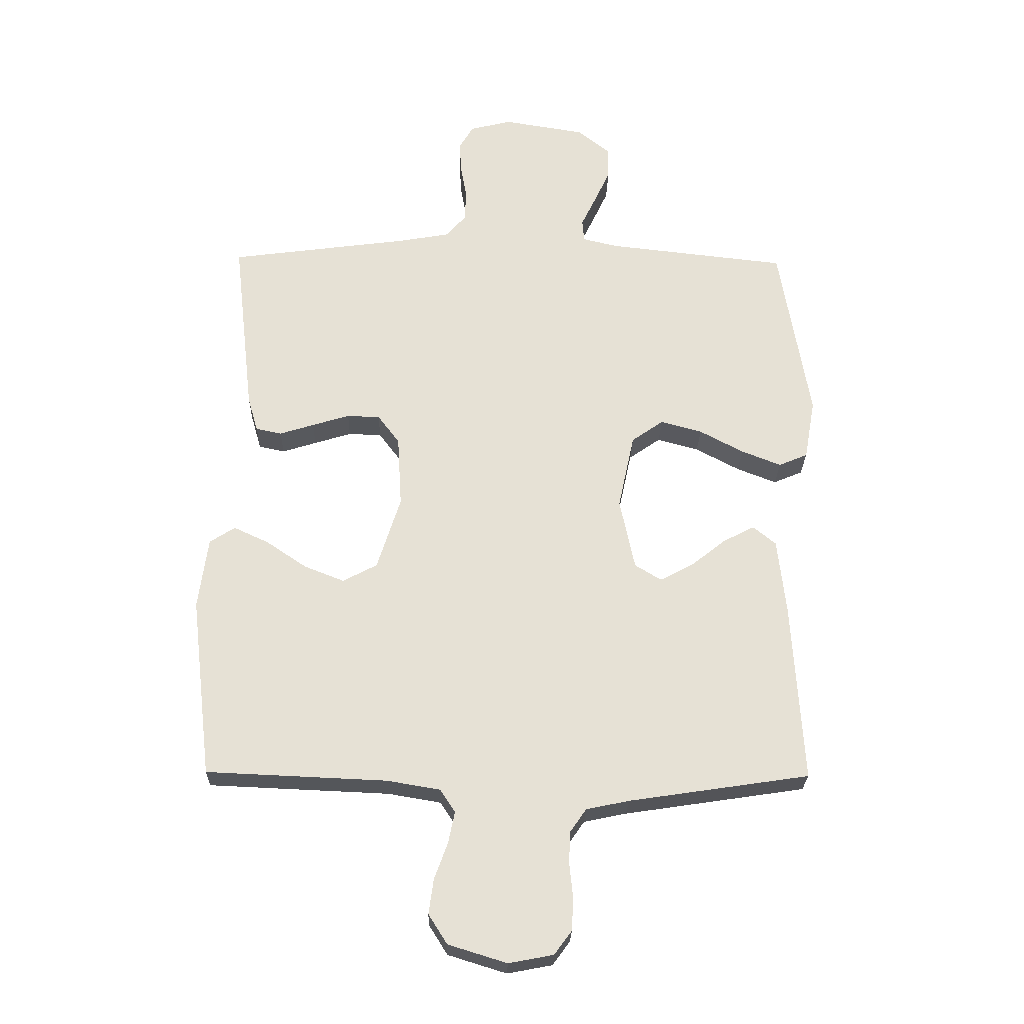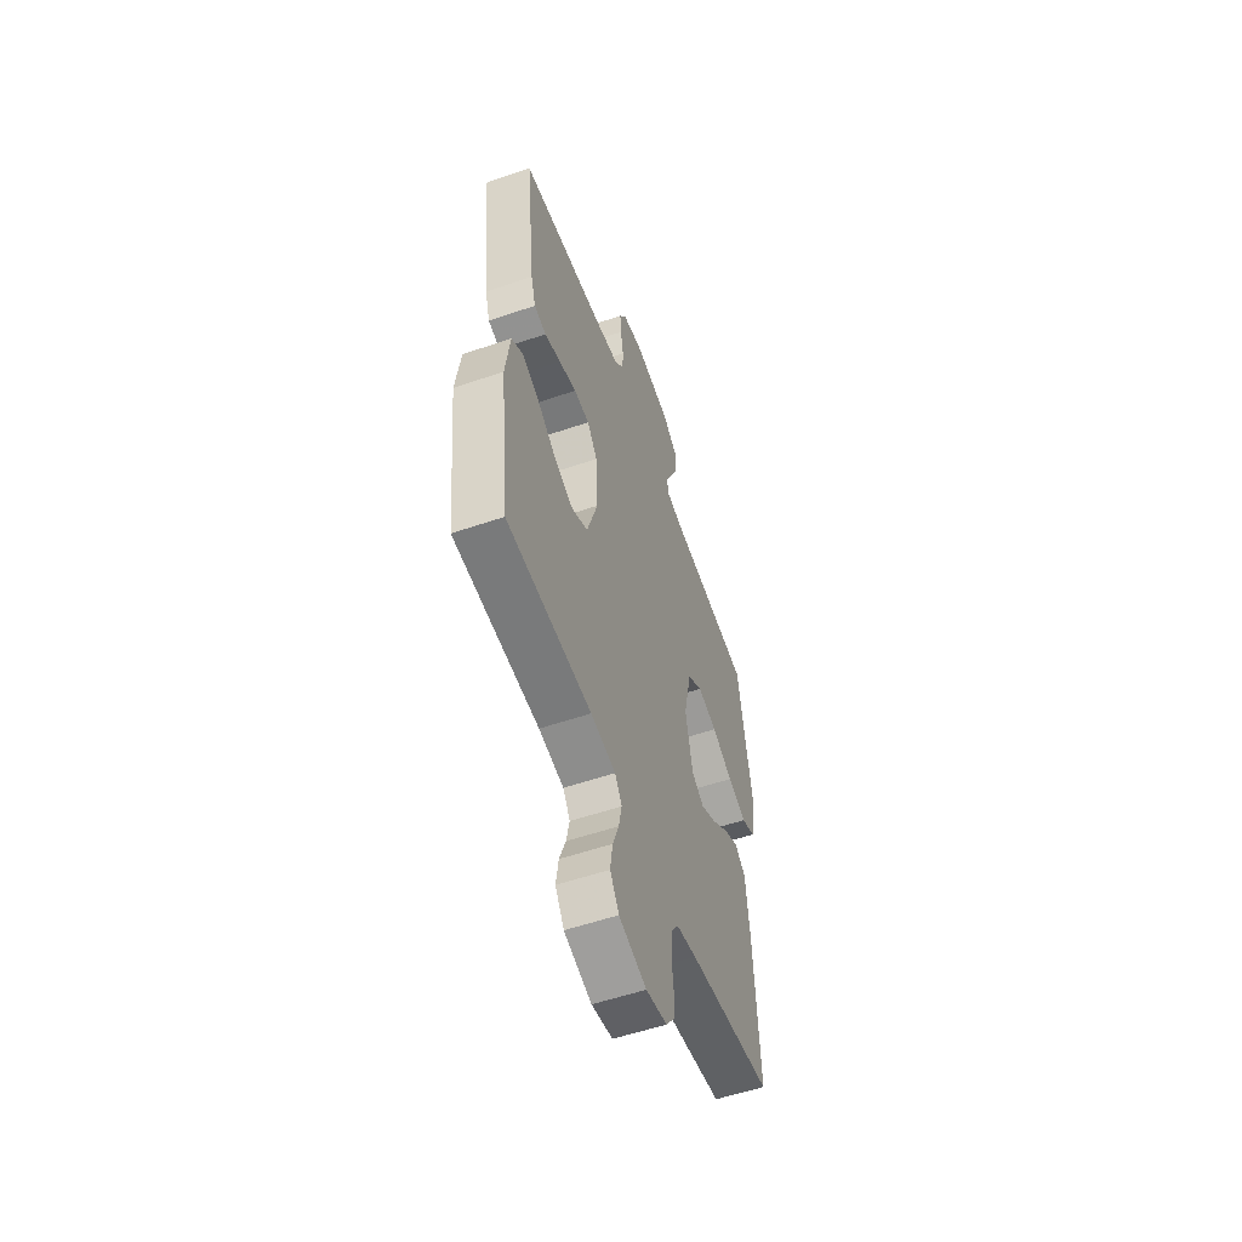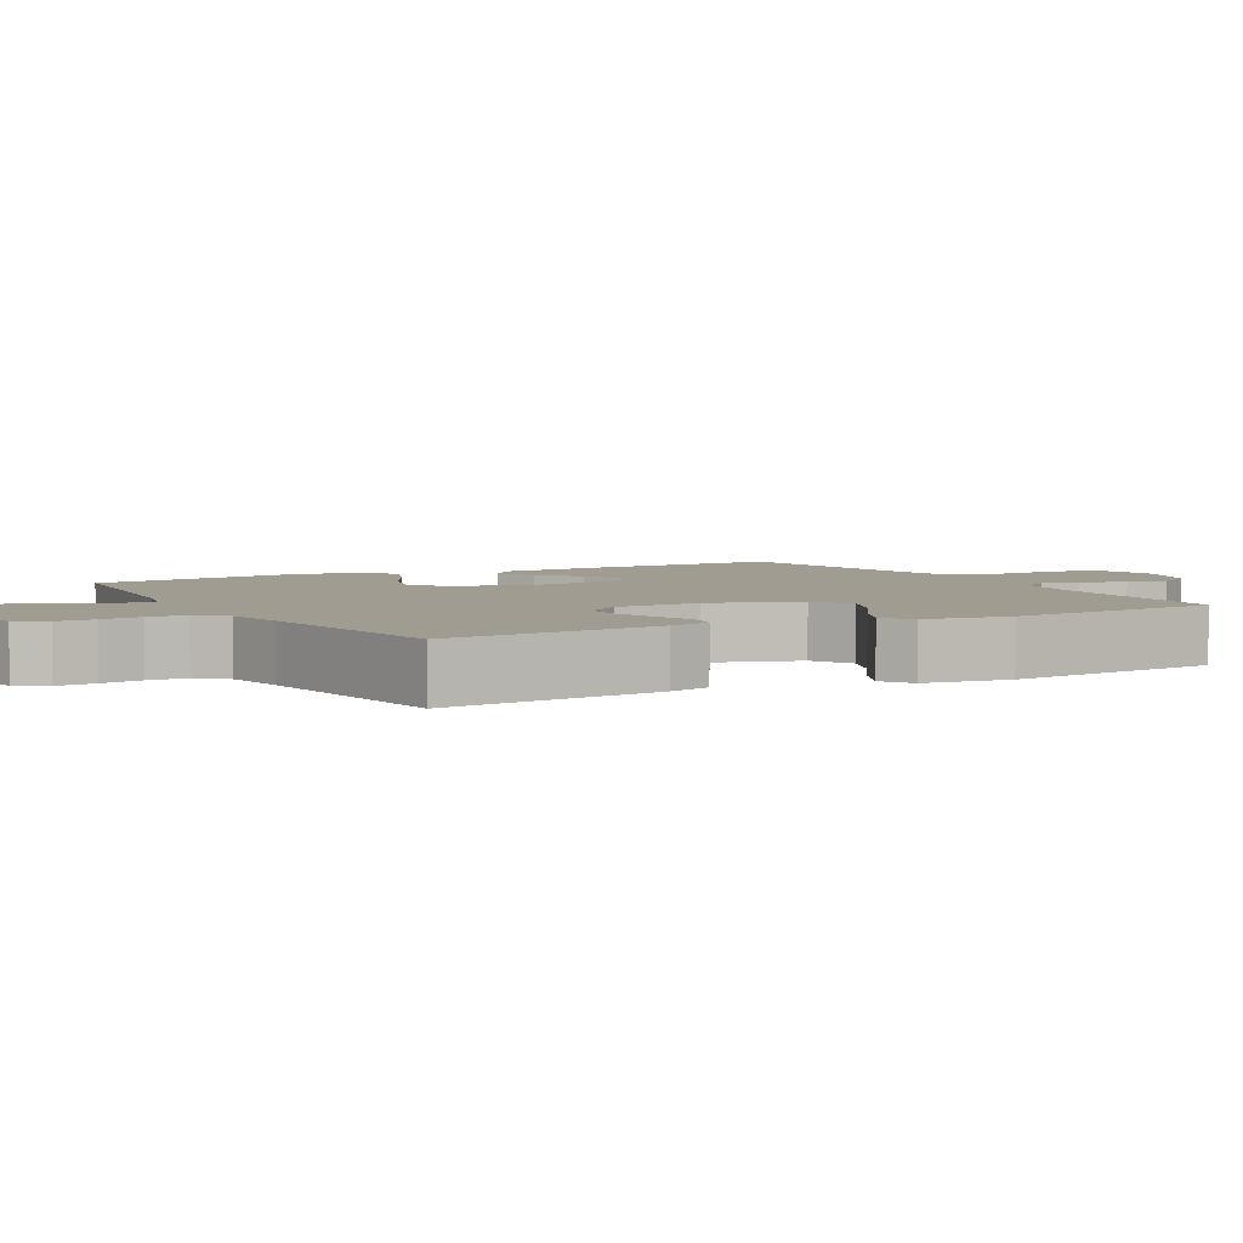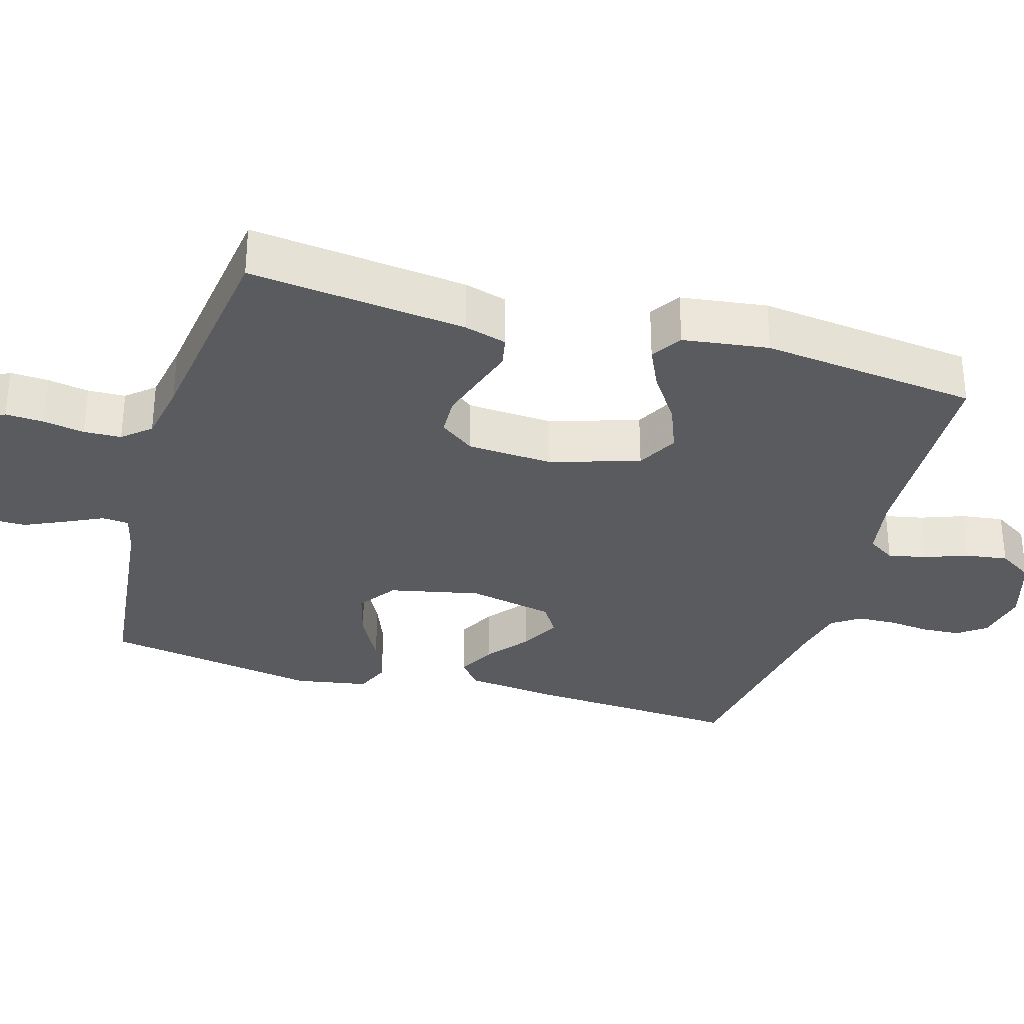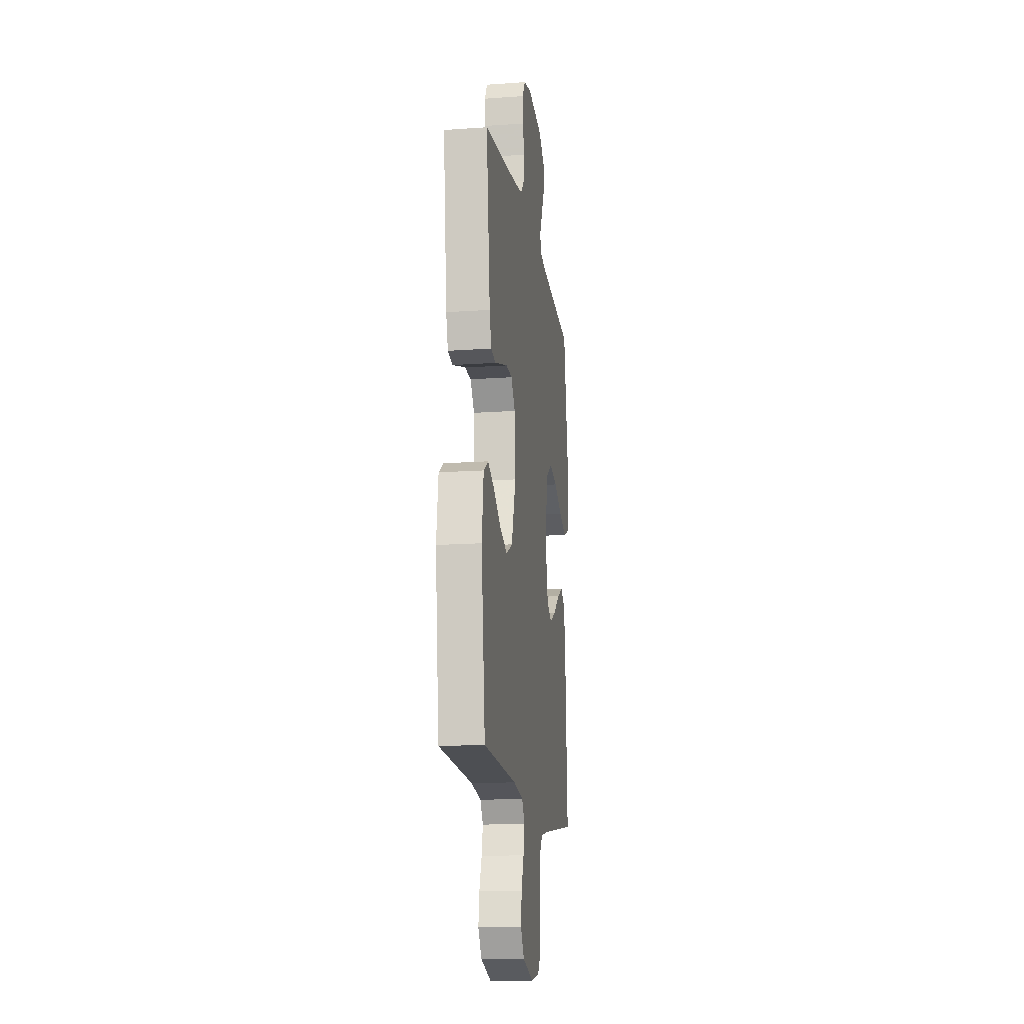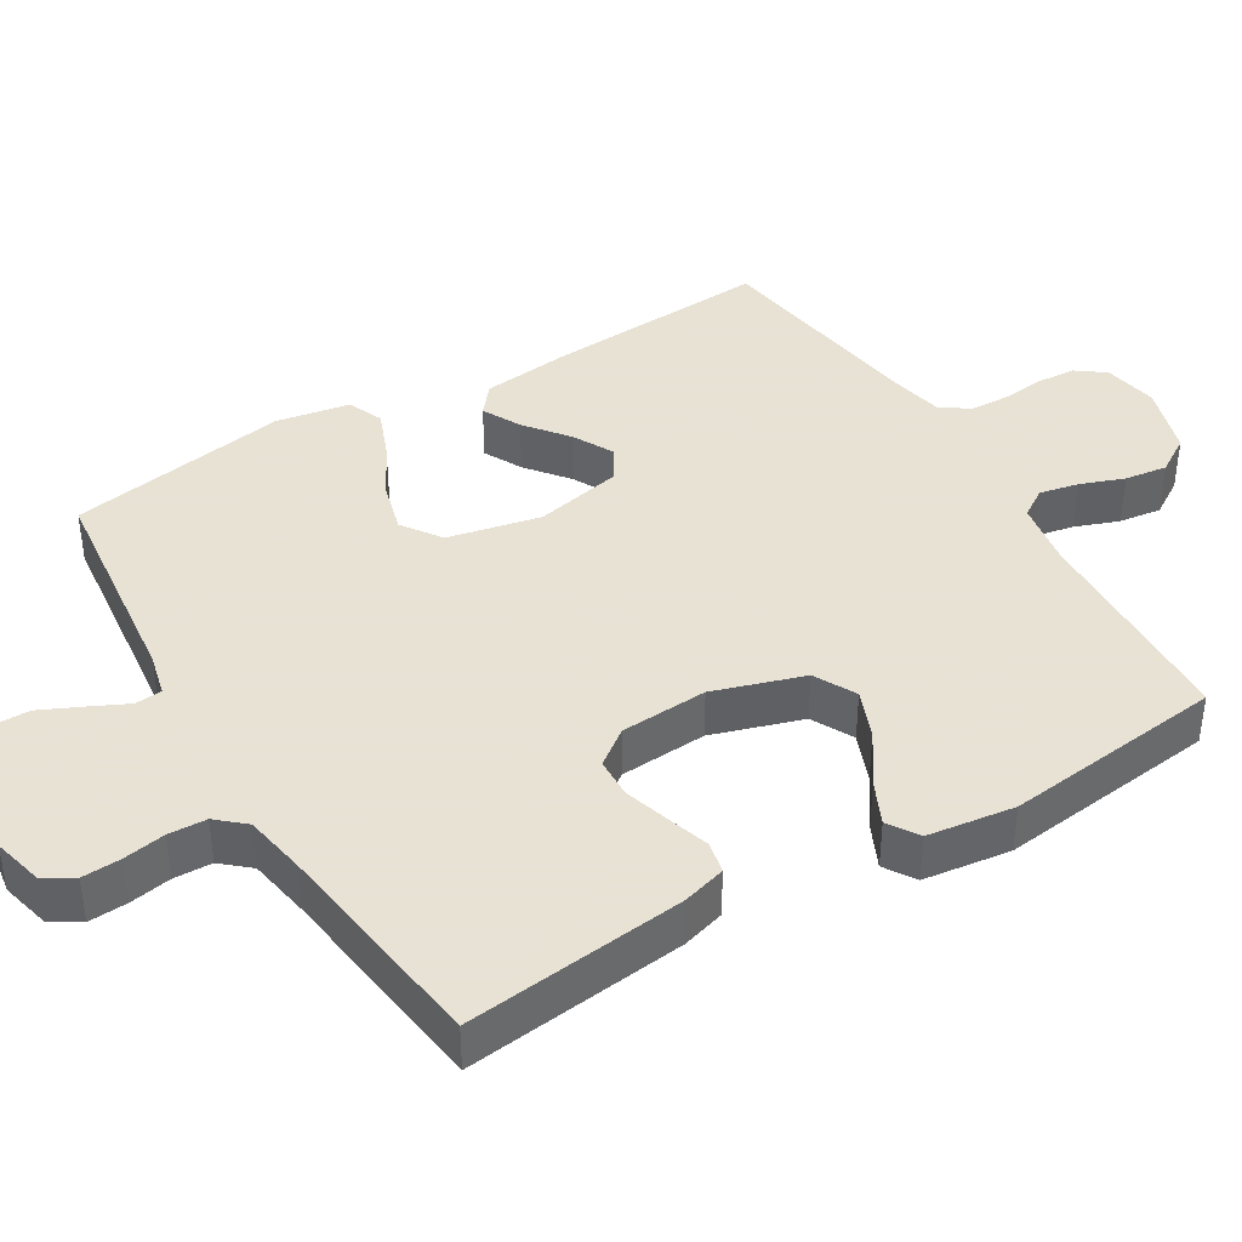
<metadata>
{"format":"obj","ext":"obj","renderer":"f3d","projection":"perspective","resolution":1024,"background":"white","views":[{"elev":-25.4,"azim":178.8,"up":"+Z"},{"elev":-55.8,"azim":109.8,"up":"+Z"},{"elev":4.4,"azim":61.2,"up":"+Y"},{"elev":-32.1,"azim":73.7,"up":"+Y"},{"elev":-15.4,"azim":98.5,"up":"+Z"},{"elev":40.6,"azim":59.0,"up":"+Y"}]}
</metadata>
<code>
v -0.5 0.07 -0.5
v -0.482 0.07 -0.2
v -0.468 0.07 -0.075
v -0.43 0.07 -0.044
v -0.378 0.07 -0.071
v -0.32 0.07 -0.117
v -0.265 0.07 -0.146
v -0.221 0.07 -0.119
v -0.196 0.07 0
v -0.223 0.07 0.126
v -0.276 0.07 0.163
v -0.345 0.07 0.144
v -0.418 0.07 0.105
v -0.484 0.07 0.079
v -0.532 0.07 0.099
v -0.55 0.07 0.2
v -0.5 0.07 0.5
v -0.2 0.07 0.534
v -0.142 0.07 0.548
v -0.139 0.07 0.585
v -0.164 0.07 0.637
v -0.19 0.07 0.693
v -0.19 0.07 0.747
v -0.136 0.07 0.79
v 0 0.07 0.812
v 0.069 0.07 0.795
v 0.093 0.07 0.755
v 0.09 0.07 0.702
v 0.08 0.07 0.645
v 0.082 0.07 0.593
v 0.115 0.07 0.555
v 0.2 0.07 0.54
v 0.5 0.07 0.5
v 0.466 0.07 0.2
v 0.449 0.07 0.141
v 0.406 0.07 0.132
v 0.349 0.07 0.15
v 0.287 0.07 0.169
v 0.232 0.07 0.167
v 0.196 0.07 0.119
v 0.189 0.07 0
v 0.228 0.07 -0.123
v 0.285 0.07 -0.153
v 0.351 0.07 -0.127
v 0.419 0.07 -0.081
v 0.477 0.07 -0.054
v 0.519 0.07 -0.081
v 0.535 0.07 -0.2
v 0.5 0.07 -0.5
v 0.2 0.07 -0.513
v 0.112 0.07 -0.528
v 0.087 0.07 -0.566
v 0.098 0.07 -0.619
v 0.12 0.07 -0.679
v 0.128 0.07 -0.737
v 0.097 0.07 -0.786
v 0 0.07 -0.816
v -0.074 0.07 -0.802
v -0.103 0.07 -0.763
v -0.106 0.07 -0.71
v -0.1 0.07 -0.652
v -0.102 0.07 -0.599
v -0.129 0.07 -0.56
v -0.2 0.07 -0.545
v -0.5 0 -0.5
v -0.482 0 -0.2
v -0.468 0 -0.075
v -0.43 0 -0.044
v -0.378 0 -0.071
v -0.32 0 -0.117
v -0.265 0 -0.146
v -0.221 0 -0.119
v -0.196 0 0
v -0.223 0 0.126
v -0.276 0 0.163
v -0.345 0 0.144
v -0.418 0 0.105
v -0.484 0 0.079
v -0.532 0 0.099
v -0.55 0 0.2
v -0.5 0 0.5
v -0.2 0 0.534
v -0.142 0 0.548
v -0.139 0 0.585
v -0.164 0 0.637
v -0.19 0 0.693
v -0.19 0 0.747
v -0.136 0 0.79
v 0 0 0.812
v 0.069 0 0.795
v 0.093 0 0.755
v 0.09 0 0.702
v 0.08 0 0.645
v 0.082 0 0.593
v 0.115 0 0.555
v 0.2 0 0.54
v 0.5 0 0.5
v 0.466 0 0.2
v 0.449 0 0.141
v 0.406 0 0.132
v 0.349 0 0.15
v 0.287 0 0.169
v 0.232 0 0.167
v 0.196 0 0.119
v 0.189 0 0
v 0.228 0 -0.123
v 0.285 0 -0.153
v 0.351 0 -0.127
v 0.419 0 -0.081
v 0.477 0 -0.054
v 0.519 0 -0.081
v 0.535 0 -0.2
v 0.5 0 -0.5
v 0.2 0 -0.513
v 0.112 0 -0.528
v 0.087 0 -0.566
v 0.098 0 -0.619
v 0.12 0 -0.679
v 0.128 0 -0.737
v 0.097 0 -0.786
v 0 0 -0.816
v -0.074 0 -0.802
v -0.103 0 -0.763
v -0.106 0 -0.71
v -0.1 0 -0.652
v -0.102 0 -0.599
v -0.129 0 -0.56
v -0.2 0 -0.545
f 59 60 61
f 58 59 61
f 57 58 61
f 56 57 61
f 55 56 61
f 54 55 61
f 53 54 61
f 52 53 61 62
f 51 52 62 63
f 48 49 50
f 47 48 50
f 46 47 50
f 45 46 50
f 44 45 50
f 51 63 64
f 50 51 64
f 44 50 64
f 43 44 64
f 35 36 37
f 34 35 37
f 33 34 37
f 32 33 37
f 31 32 37 38
f 30 31 38 39
f 27 28 29
f 26 27 29
f 25 26 29
f 24 25 29
f 23 24 29
f 22 23 29
f 21 22 29
f 20 21 29
f 19 20 29 30
f 30 39 40
f 19 30 40
f 18 19 40
f 16 17 18
f 15 16 18
f 14 15 18
f 13 14 18
f 12 13 18
f 4 5 6
f 3 4 6
f 2 3 6
f 1 2 6
f 64 1 6
f 64 6 7
f 64 7 8
f 43 64 8
f 42 43 8
f 41 42 8 9
f 40 41 9 10
f 18 40 10 11
f 11 12 18
f 125 124 123
f 125 123 122
f 125 122 121
f 125 121 120
f 125 120 119
f 125 119 118
f 125 118 117
f 126 125 117 116
f 127 126 116 115
f 114 113 112
f 114 112 111
f 114 111 110
f 114 110 109
f 114 109 108
f 128 127 115
f 128 115 114
f 128 114 108
f 128 108 107
f 101 100 99
f 101 99 98
f 101 98 97
f 101 97 96
f 102 101 96 95
f 103 102 95 94
f 93 92 91
f 93 91 90
f 93 90 89
f 93 89 88
f 93 88 87
f 93 87 86
f 93 86 85
f 93 85 84
f 94 93 84 83
f 104 103 94
f 104 94 83
f 104 83 82
f 82 81 80
f 82 80 79
f 82 79 78
f 82 78 77
f 82 77 76
f 70 69 68
f 70 68 67
f 70 67 66
f 70 66 65
f 70 65 128
f 71 70 128
f 72 71 128
f 72 128 107
f 72 107 106
f 73 72 106 105
f 74 73 105 104
f 75 74 104 82
f 82 76 75
f 1 65 66 2
f 2 66 67 3
f 3 67 68 4
f 4 68 69 5
f 5 69 70 6
f 6 70 71 7
f 7 71 72 8
f 8 72 73 9
f 9 73 74 10
f 10 74 75 11
f 11 75 76 12
f 12 76 77 13
f 13 77 78 14
f 14 78 79 15
f 15 79 80 16
f 16 80 81 17
f 17 81 82 18
f 18 82 83 19
f 19 83 84 20
f 20 84 85 21
f 21 85 86 22
f 22 86 87 23
f 23 87 88 24
f 24 88 89 25
f 25 89 90 26
f 26 90 91 27
f 27 91 92 28
f 28 92 93 29
f 29 93 94 30
f 30 94 95 31
f 31 95 96 32
f 32 96 97 33
f 33 97 98 34
f 34 98 99 35
f 35 99 100 36
f 36 100 101 37
f 37 101 102 38
f 38 102 103 39
f 39 103 104 40
f 40 104 105 41
f 41 105 106 42
f 42 106 107 43
f 43 107 108 44
f 44 108 109 45
f 45 109 110 46
f 46 110 111 47
f 47 111 112 48
f 48 112 113 49
f 49 113 114 50
f 50 114 115 51
f 51 115 116 52
f 52 116 117 53
f 53 117 118 54
f 54 118 119 55
f 55 119 120 56
f 56 120 121 57
f 57 121 122 58
f 58 122 123 59
f 59 123 124 60
f 60 124 125 61
f 61 125 126 62
f 62 126 127 63
f 63 127 128 64
f 64 128 65 1

</code>
